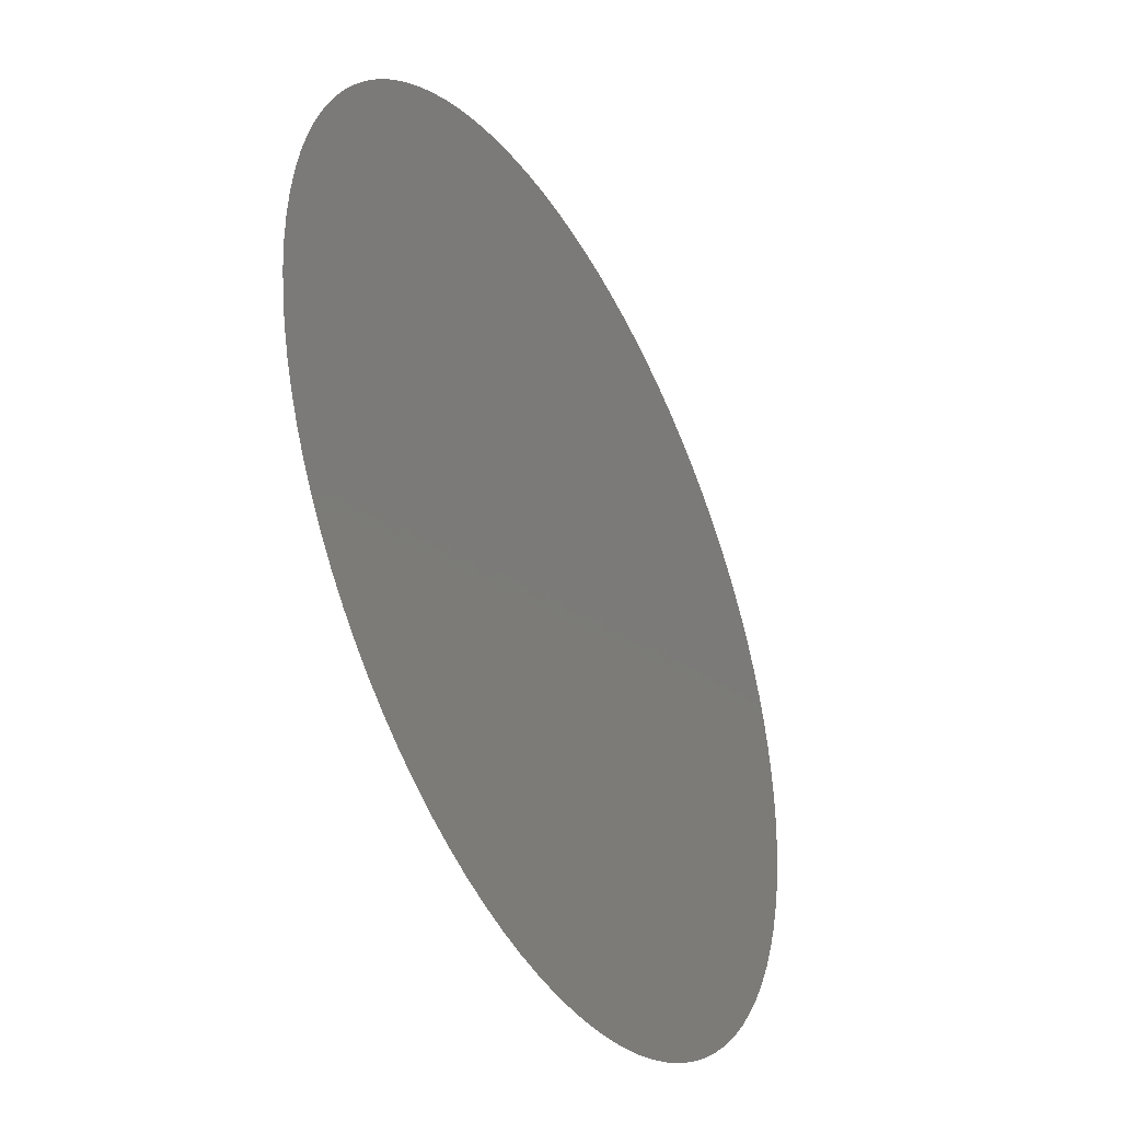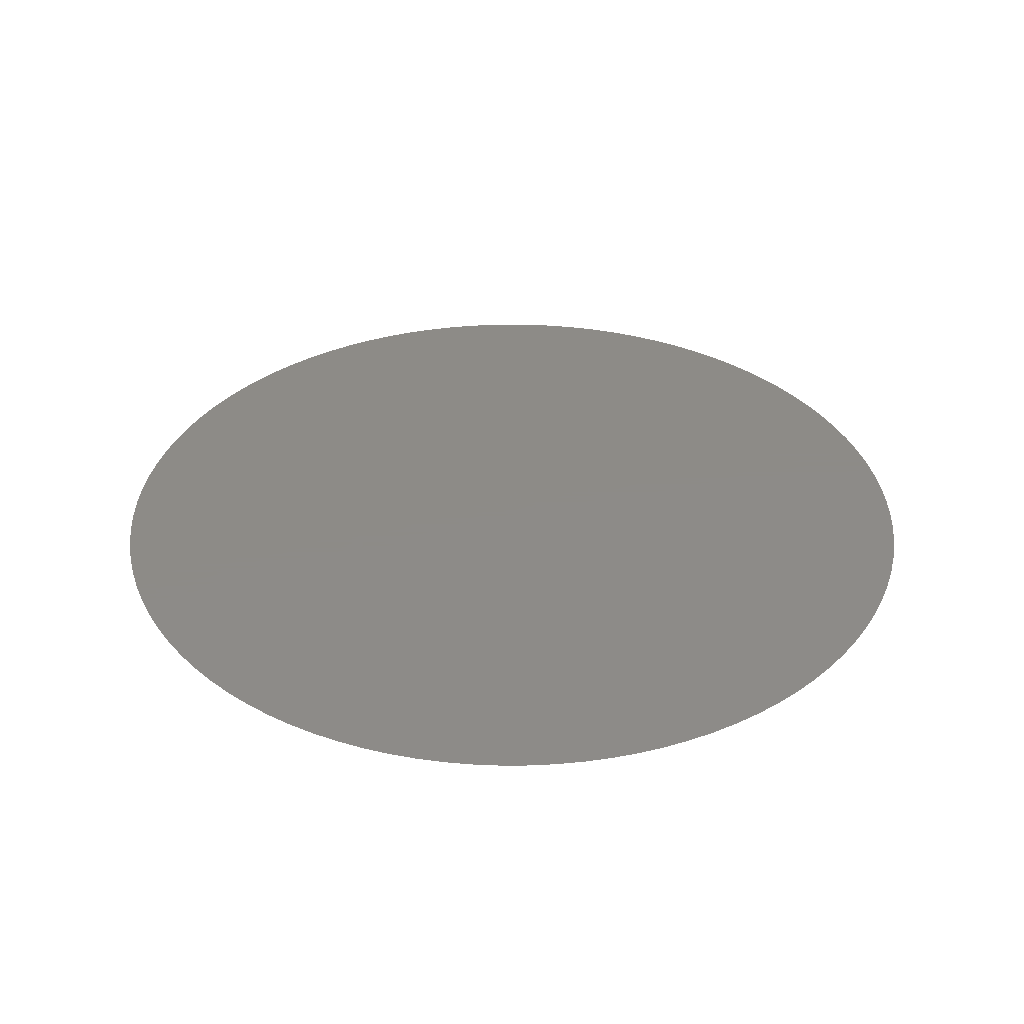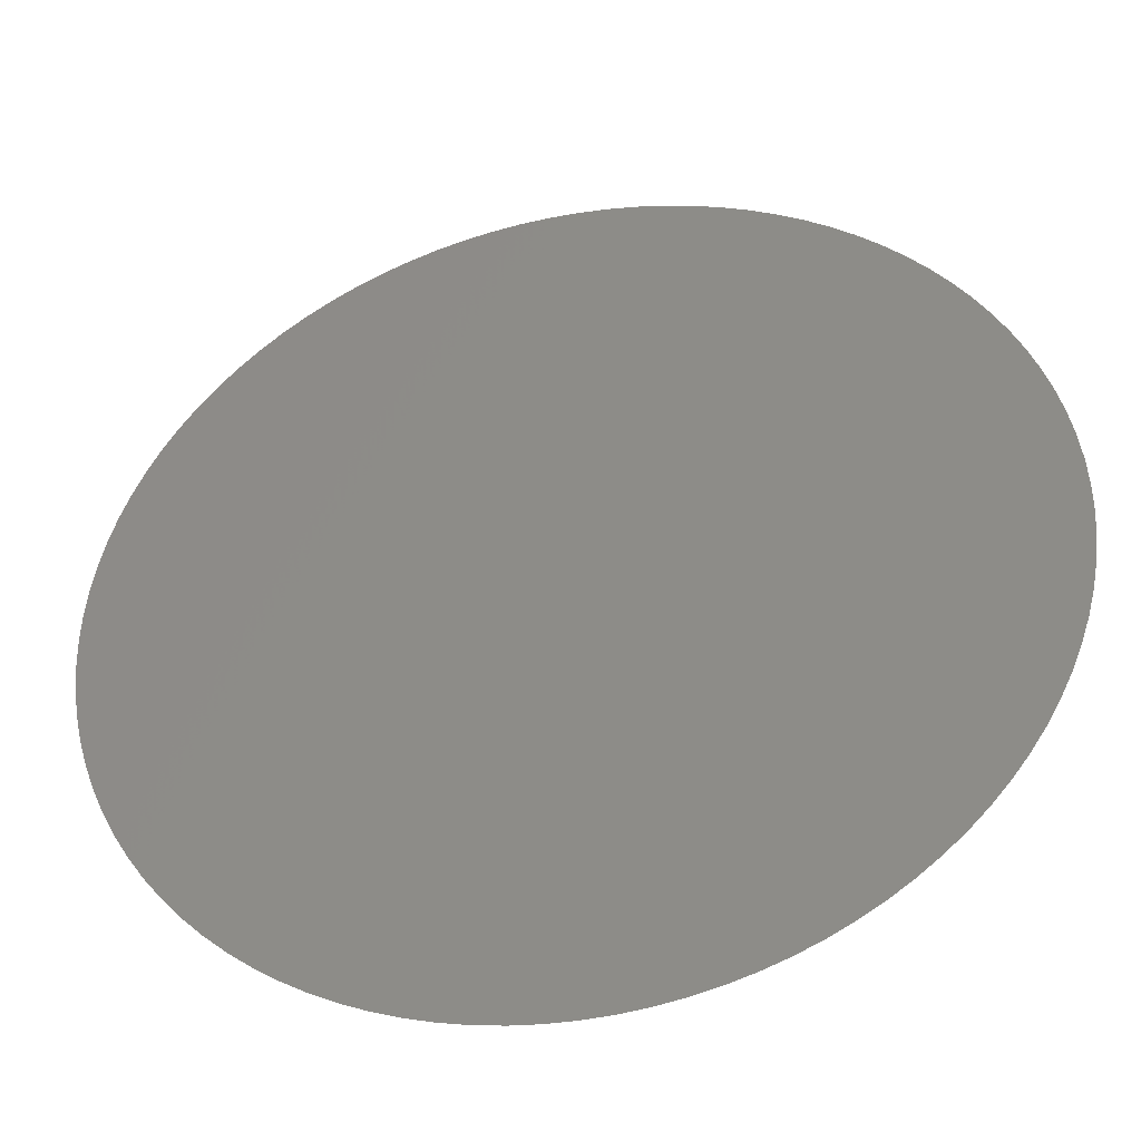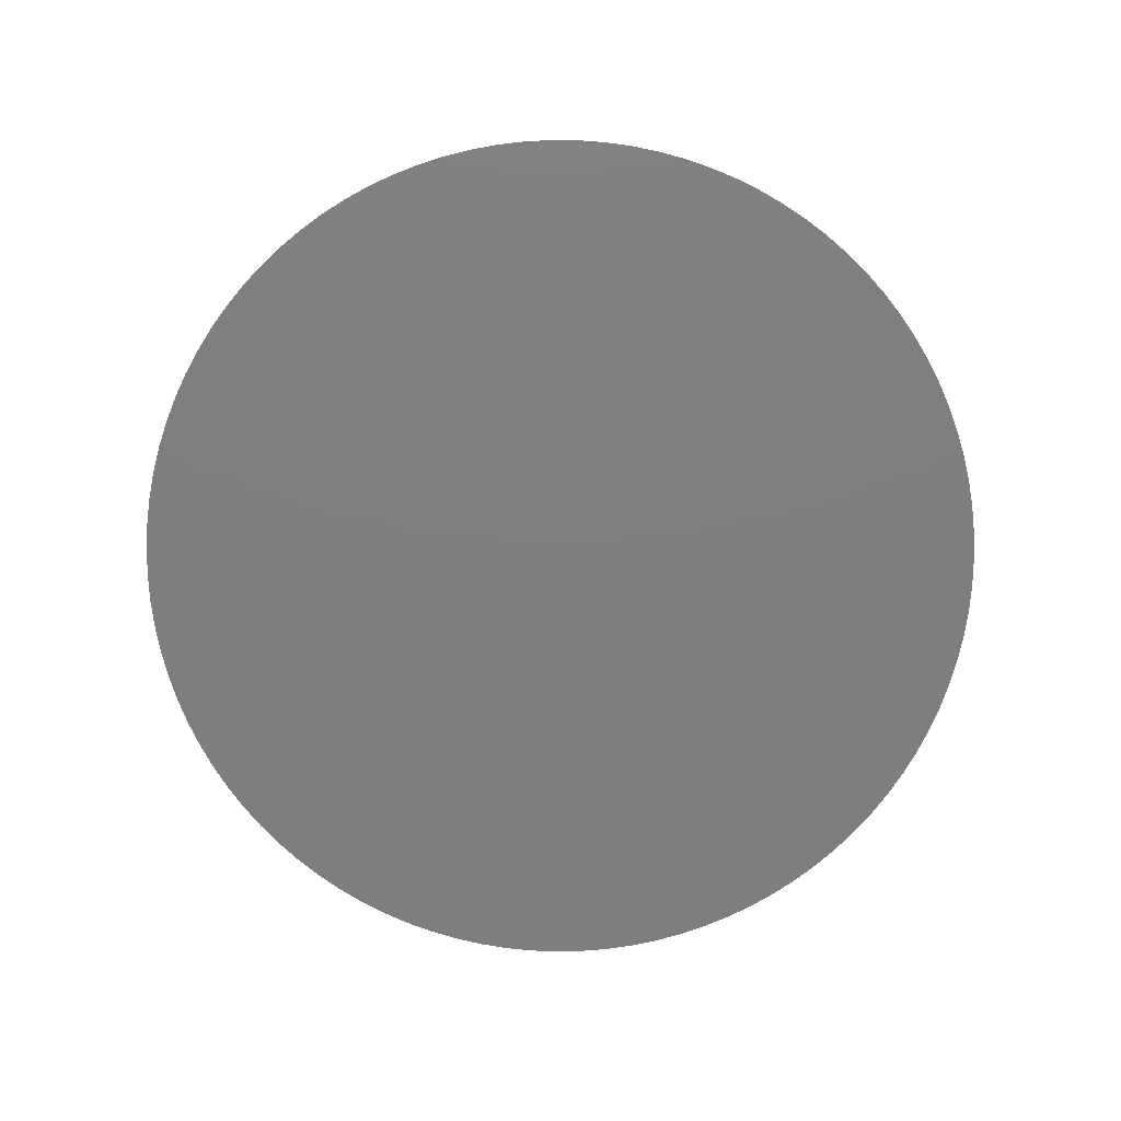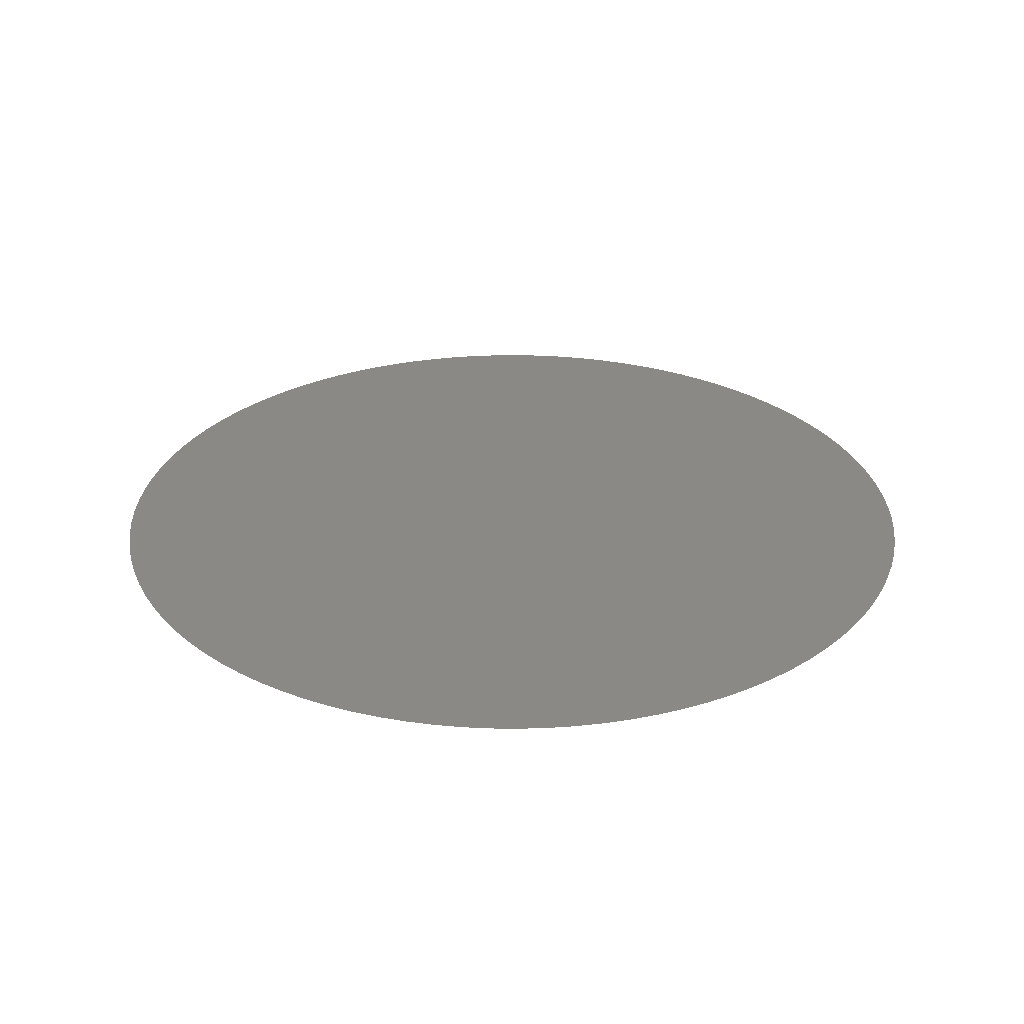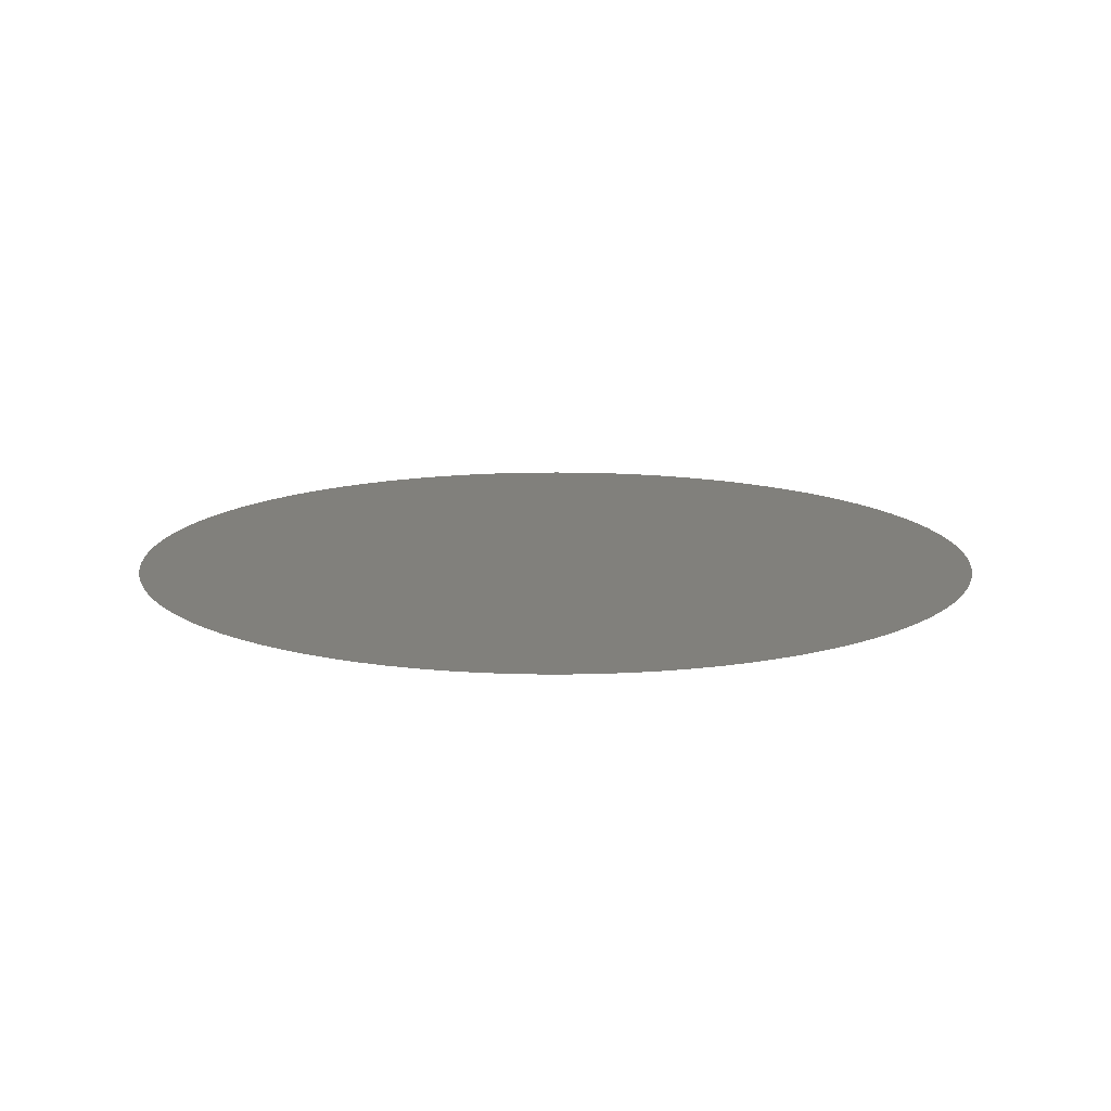
<metadata>
{"format":"stl","ext":"stl","renderer":"f3d","projection":"perspective","resolution":1024,"background":"white","views":[{"elev":-40.8,"azim":-61.7,"up":"+Y"},{"elev":34.8,"azim":106.2,"up":"+Z"},{"elev":-39.9,"azim":-167.5,"up":"+Y"},{"elev":-78.5,"azim":40.3,"up":"+Z"},{"elev":28.8,"azim":-179.9,"up":"+Z"},{"elev":13.8,"azim":-166.2,"up":"+Z"}]}
</metadata>
<code>
# stl→obj: 101 verts, 100 faces
v 0.004 0 0.007515
v 0.003992 0.0002537 0.007515
v 0 0 0.007515
v 0.003968 0.0005064 0.007515
v 0.003928 0.000757 0.007515
v 0.003872 0.001005 0.007515
v 0.0038 0.001248 0.007515
v 0.003713 0.001487 0.007515
v 0.003612 0.001719 0.007515
v 0.003495 0.001945 0.007515
v 0.003365 0.002163 0.007515
v 0.003221 0.002372 0.007515
v 0.003064 0.002571 0.007515
v 0.002895 0.00276 0.007515
v 0.002714 0.002938 0.007515
v 0.002522 0.003105 0.007515
v 0.00232 0.003258 0.007515
v 0.002109 0.003399 0.007515
v 0.001889 0.003526 0.007515
v 0.001662 0.003639 0.007515
v 0.001428 0.003737 0.007515
v 0.001188 0.00382 0.007515
v 0.000943 0.003887 0.007515
v 0.0006946 0.003939 0.007515
v 0.0004434 0.003975 0.007515
v 0.0001903 0.003995 0.007515
v -6.346e-05 0.003999 0.007515
v -0.000317 0.003987 0.007515
v -0.0005693 0.003959 0.007515
v -0.0008192 0.003915 0.007515
v -0.001066 0.003855 0.007515
v -0.001308 0.00378 0.007515
v -0.001545 0.003689 0.007515
v -0.001776 0.003584 0.007515
v -0.002 0.003464 0.007515
v -0.002216 0.00333 0.007515
v -0.002422 0.003183 0.007515
v -0.002619 0.003023 0.007515
v -0.002806 0.002851 0.007515
v -0.002981 0.002667 0.007515
v -0.003144 0.002473 0.007515
v -0.003295 0.002268 0.007515
v -0.003432 0.002055 0.007515
v -0.003555 0.001833 0.007515
v -0.003664 0.001604 0.007515
v -0.003759 0.001368 0.007515
v -0.003838 0.001127 0.007515
v -0.003902 0.0008812 0.007515
v -0.00395 0.000632 0.007515
v -0.003982 0.0003802 0.007515
v -0.003998 0.0001269 0.007515
v -0.003998 -0.0001269 0.007515
v -0.003982 -0.0003802 0.007515
v -0.00395 -0.000632 0.007515
v -0.003902 -0.0008812 0.007515
v -0.003838 -0.001127 0.007515
v -0.003759 -0.001368 0.007515
v -0.003664 -0.001604 0.007515
v -0.003555 -0.001833 0.007515
v -0.003432 -0.002055 0.007515
v -0.003295 -0.002268 0.007515
v -0.003144 -0.002473 0.007515
v -0.002981 -0.002667 0.007515
v -0.002806 -0.002851 0.007515
v -0.002619 -0.003023 0.007515
v -0.002422 -0.003183 0.007515
v -0.002216 -0.00333 0.007515
v -0.002 -0.003464 0.007515
v -0.001776 -0.003584 0.007515
v -0.001545 -0.003689 0.007515
v -0.001308 -0.00378 0.007515
v -0.001066 -0.003855 0.007515
v -0.0008192 -0.003915 0.007515
v -0.0005693 -0.003959 0.007515
v -0.000317 -0.003987 0.007515
v -6.346e-05 -0.003999 0.007515
v 0.0001903 -0.003995 0.007515
v 0.0004434 -0.003975 0.007515
v 0.0006946 -0.003939 0.007515
v 0.000943 -0.003887 0.007515
v 0.001188 -0.00382 0.007515
v 0.001428 -0.003737 0.007515
v 0.001662 -0.003639 0.007515
v 0.001889 -0.003526 0.007515
v 0.002109 -0.003399 0.007515
v 0.00232 -0.003258 0.007515
v 0.002522 -0.003105 0.007515
v 0.002714 -0.002938 0.007515
v 0.002895 -0.00276 0.007515
v 0.003064 -0.002571 0.007515
v 0.003221 -0.002372 0.007515
v 0.003365 -0.002163 0.007515
v 0.003495 -0.001945 0.007515
v 0.003612 -0.001719 0.007515
v 0.003713 -0.001487 0.007515
v 0.0038 -0.001248 0.007515
v 0.003872 -0.001005 0.007515
v 0.003928 -0.000757 0.007515
v 0.003968 -0.0005064 0.007515
v 0.003992 -0.0002537 0.007515
v 0.004 -9.797e-19 0.007515
f 1 2 3
f 2 4 3
f 4 5 3
f 5 6 3
f 6 7 3
f 7 8 3
f 8 9 3
f 9 10 3
f 10 11 3
f 11 12 3
f 12 13 3
f 13 14 3
f 14 15 3
f 15 16 3
f 16 17 3
f 17 18 3
f 18 19 3
f 19 20 3
f 20 21 3
f 21 22 3
f 22 23 3
f 23 24 3
f 24 25 3
f 25 26 3
f 26 27 3
f 27 28 3
f 28 29 3
f 29 30 3
f 30 31 3
f 31 32 3
f 32 33 3
f 33 34 3
f 34 35 3
f 35 36 3
f 36 37 3
f 37 38 3
f 38 39 3
f 39 40 3
f 40 41 3
f 41 42 3
f 42 43 3
f 43 44 3
f 44 45 3
f 45 46 3
f 46 47 3
f 47 48 3
f 48 49 3
f 49 50 3
f 50 51 3
f 51 52 3
f 52 53 3
f 53 54 3
f 54 55 3
f 55 56 3
f 56 57 3
f 57 58 3
f 58 59 3
f 59 60 3
f 60 61 3
f 61 62 3
f 62 63 3
f 63 64 3
f 64 65 3
f 65 66 3
f 66 67 3
f 67 68 3
f 68 69 3
f 69 70 3
f 70 71 3
f 71 72 3
f 72 73 3
f 73 74 3
f 74 75 3
f 75 76 3
f 76 77 3
f 77 78 3
f 78 79 3
f 79 80 3
f 80 81 3
f 81 82 3
f 82 83 3
f 83 84 3
f 84 85 3
f 85 86 3
f 86 87 3
f 87 88 3
f 88 89 3
f 89 90 3
f 90 91 3
f 91 92 3
f 92 93 3
f 93 94 3
f 94 95 3
f 95 96 3
f 96 97 3
f 97 98 3
f 98 99 3
f 99 100 3
f 100 101 3
f 101 1 3

</code>
